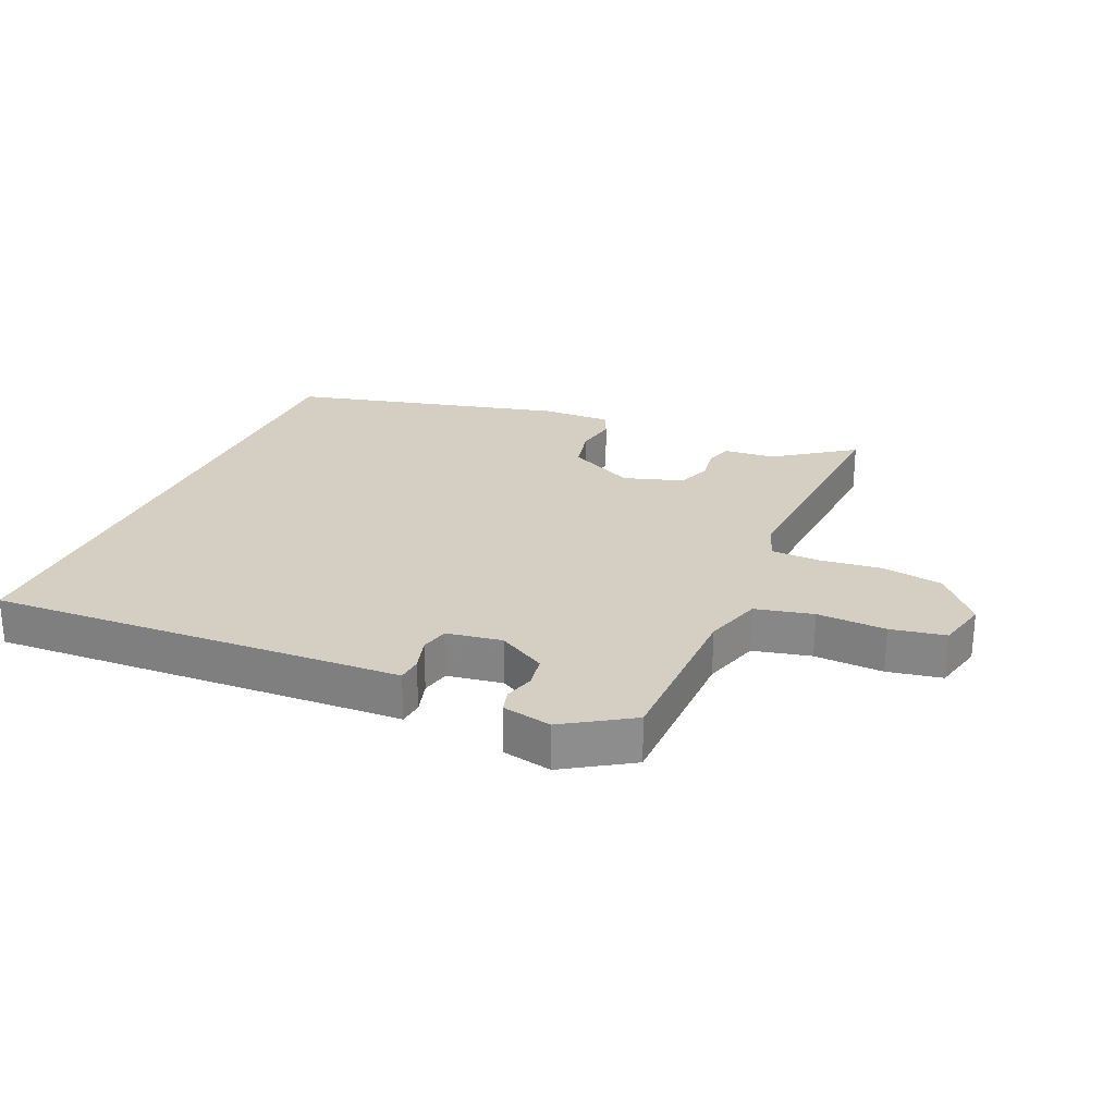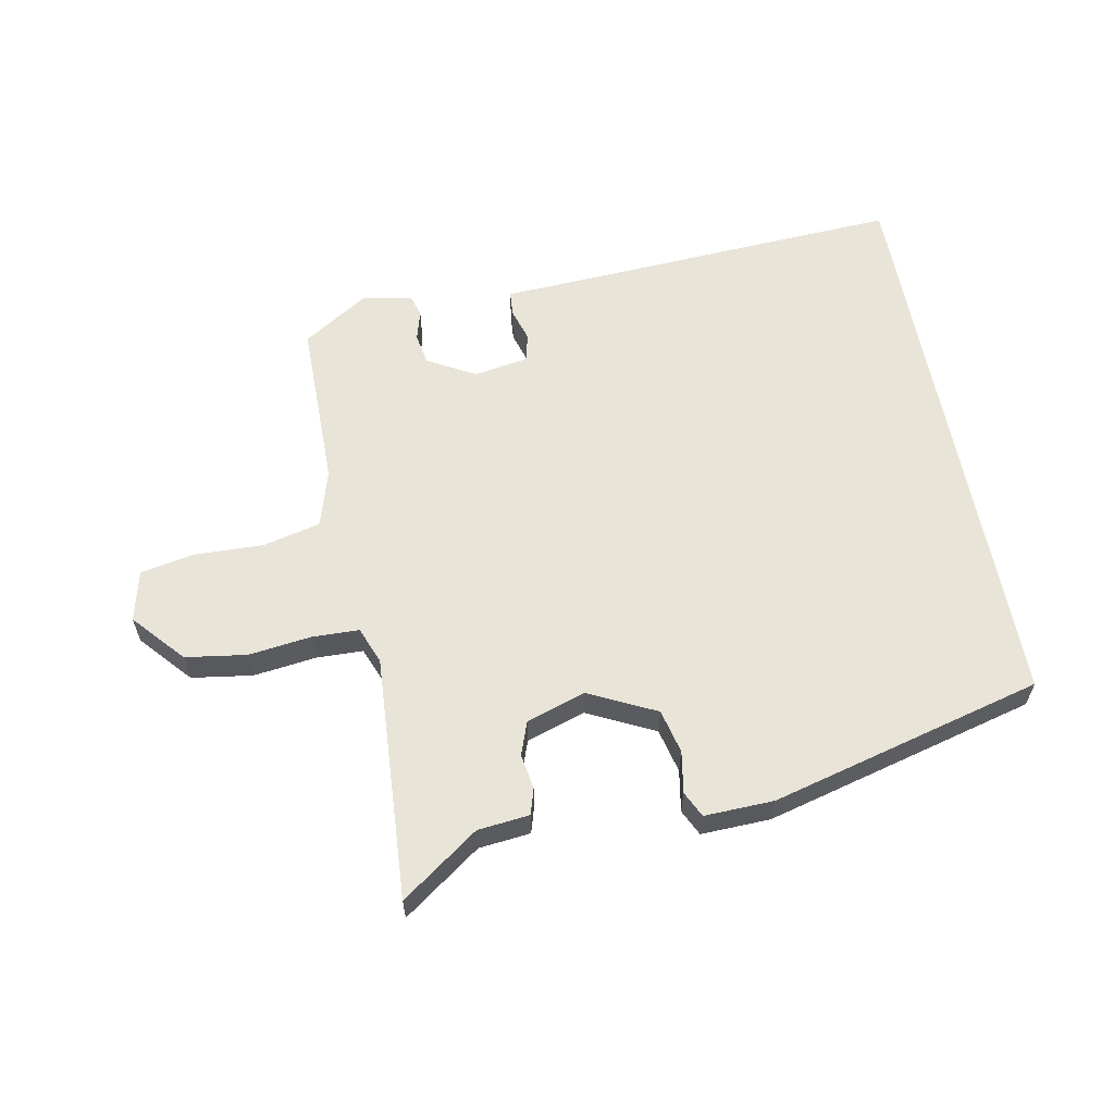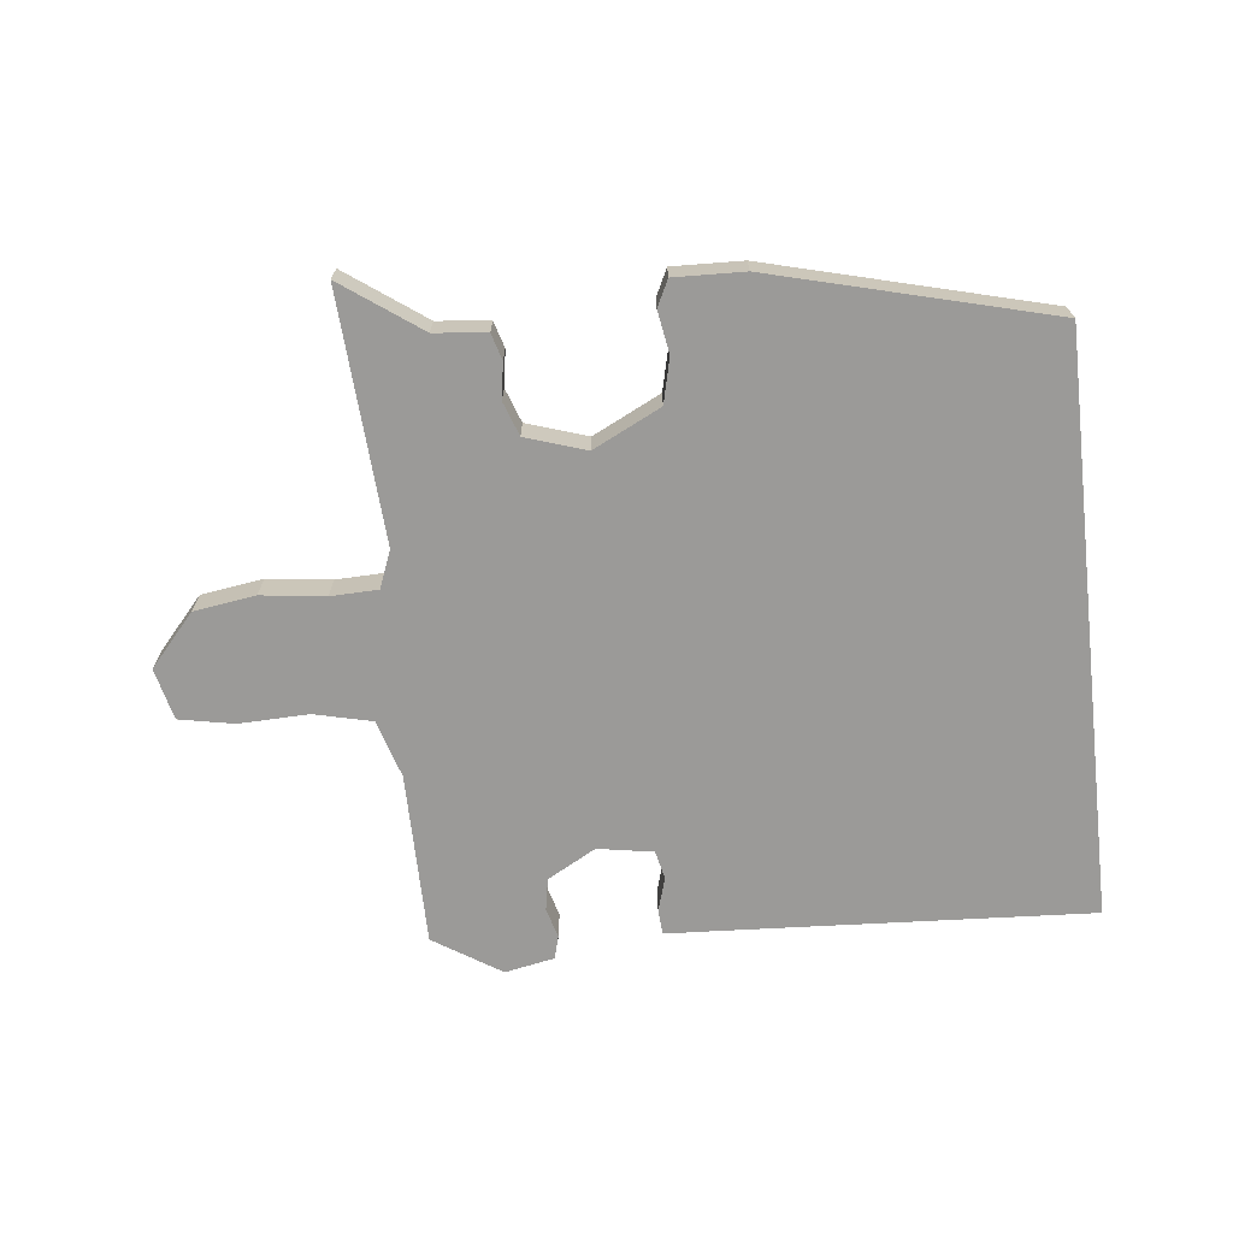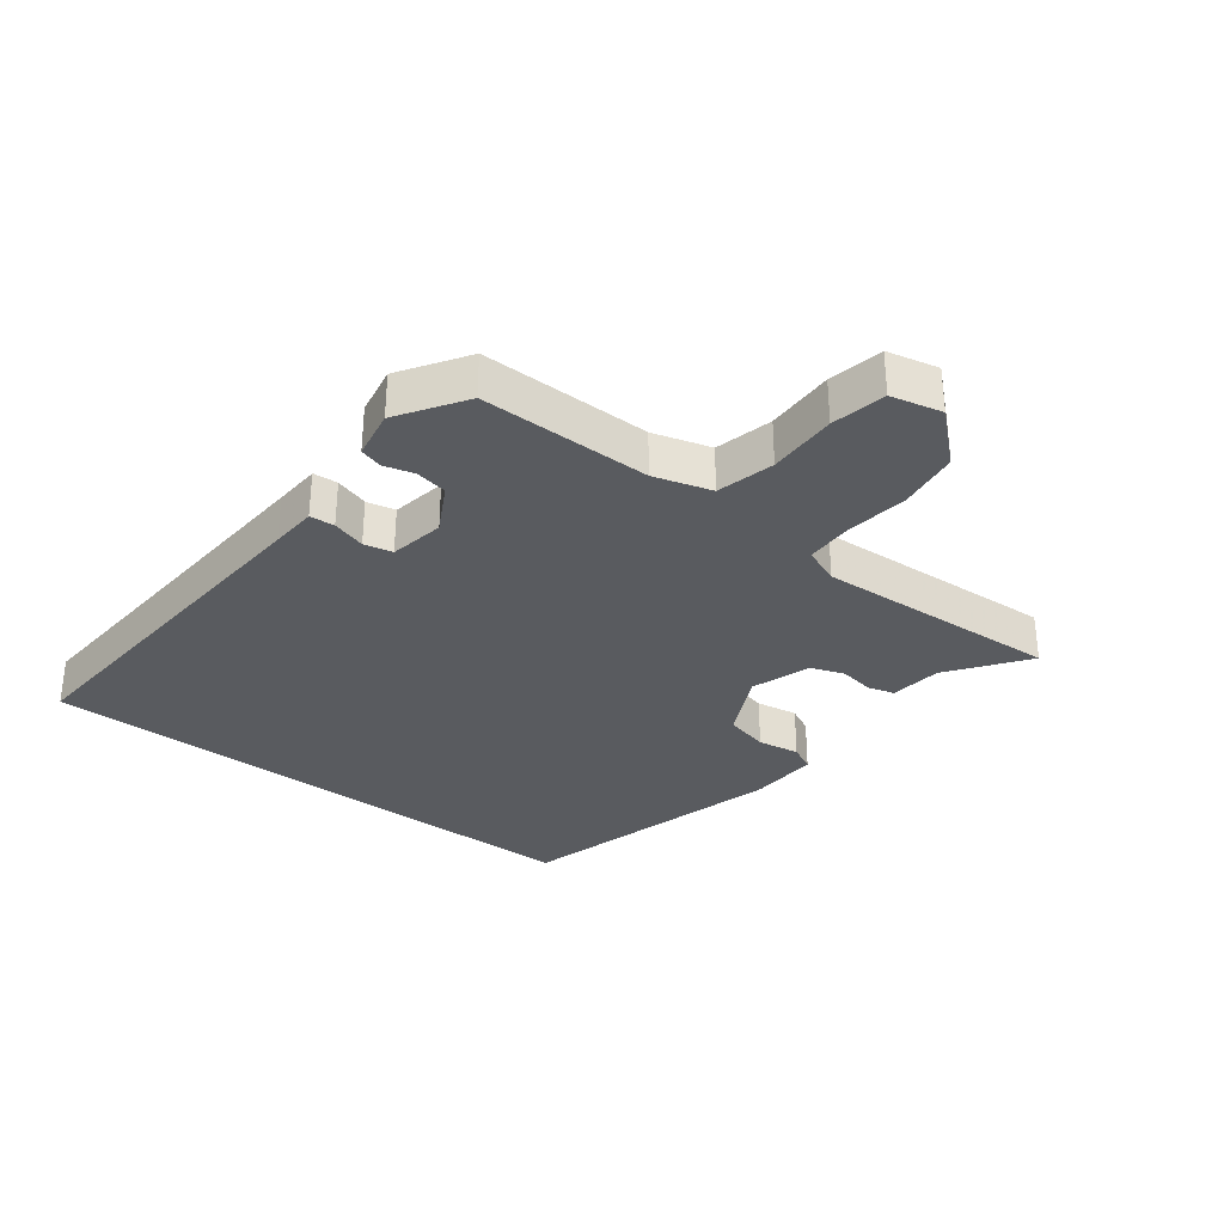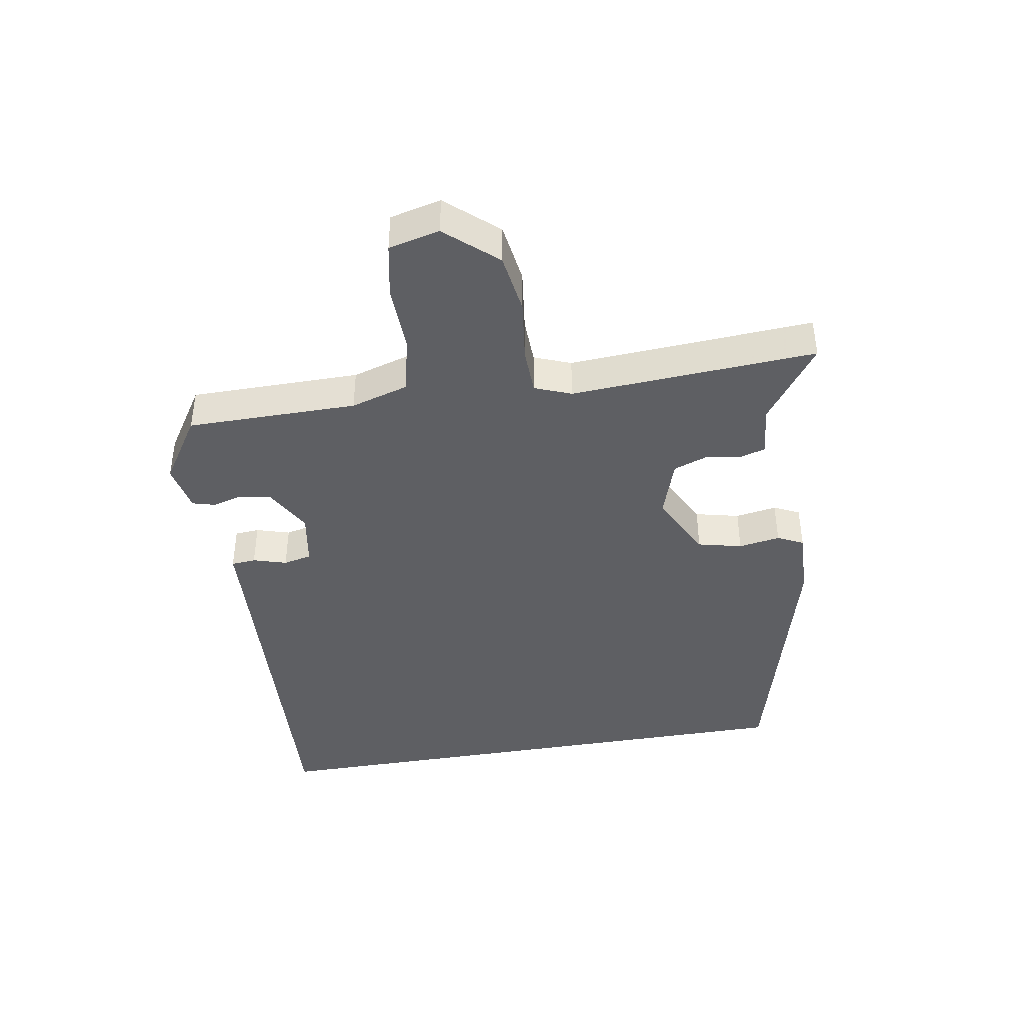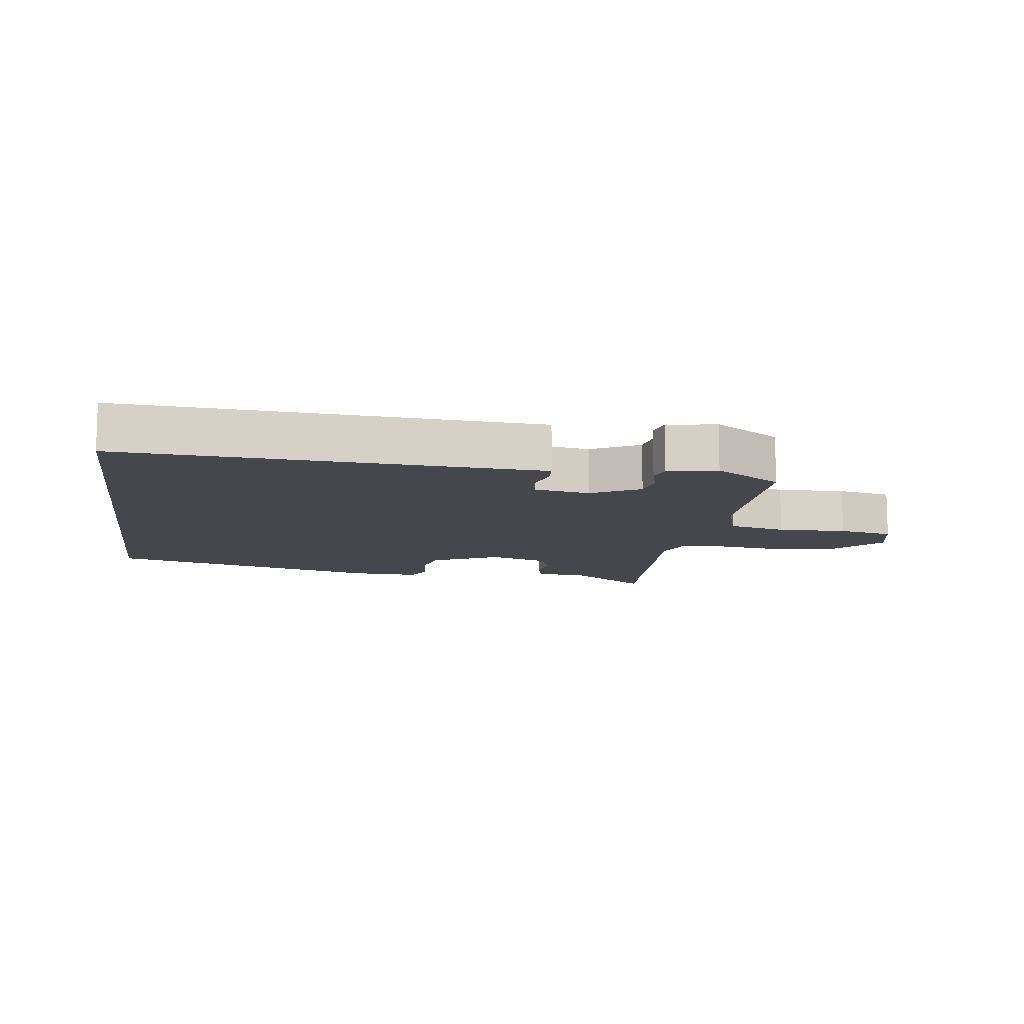
<metadata>
{"format":"obj","ext":"obj","renderer":"f3d","projection":"perspective","resolution":1024,"background":"white","views":[{"elev":25.7,"azim":24.1,"up":"+Y"},{"elev":60.1,"azim":169.4,"up":"+Y"},{"elev":-69.3,"azim":-173.5,"up":"+Y"},{"elev":-32.1,"azim":52.3,"up":"+Y"},{"elev":-41.4,"azim":99.8,"up":"+Y"},{"elev":-11.0,"azim":-8.2,"up":"+Y"}]}
</metadata>
<code>
v 0.494 0.07 -0.578
v 0.372 0.07 -0.49
v 0.29 0.07 -0.481
v 0.278 0.07 -0.44
v 0.287 0.07 -0.384
v 0.268 0.07 -0.331
v 0.174 0.07 -0.3
v 0.068 0.07 -0.352
v 0.051 0.07 -0.422
v 0.062 0.07 -0.488
v 0.042 0.07 -0.529
v -0.068 0.07 -0.525
v -0.5 0.07 -0.411
v -0.5 0.07 0.499
v 0.081 0.07 0.464
v 0.155 0.07 0.46
v 0.158 0.07 0.421
v 0.142 0.07 0.368
v 0.152 0.07 0.323
v 0.239 0.07 0.308
v 0.315 0.07 0.35
v 0.324 0.07 0.4
v 0.311 0.07 0.447
v 0.321 0.07 0.483
v 0.399 0.07 0.498
v 0.504 0.07 0.43
v 0.504 0.07 0.16
v 0.531 0.07 0.069
v 0.622 0.07 0.047
v 0.731 0.07 0.05
v 0.817 0.07 0.033
v 0.836 0.07 -0.048
v 0.765 0.07 -0.128
v 0.668 0.07 -0.142
v 0.568 0.07 -0.129
v 0.494 0.07 -0.131
v 0.471 0.07 -0.189
v 0.494 0 -0.578
v 0.372 0 -0.49
v 0.29 0 -0.481
v 0.278 0 -0.44
v 0.287 0 -0.384
v 0.268 0 -0.331
v 0.174 0 -0.3
v 0.068 0 -0.352
v 0.051 0 -0.422
v 0.062 0 -0.488
v 0.042 0 -0.529
v -0.068 0 -0.525
v -0.5 0 -0.411
v -0.5 0 0.499
v 0.081 0 0.464
v 0.155 0 0.46
v 0.158 0 0.421
v 0.142 0 0.368
v 0.152 0 0.323
v 0.239 0 0.308
v 0.315 0 0.35
v 0.324 0 0.4
v 0.311 0 0.447
v 0.321 0 0.483
v 0.399 0 0.498
v 0.504 0 0.43
v 0.504 0 0.16
v 0.531 0 0.069
v 0.622 0 0.047
v 0.731 0 0.05
v 0.817 0 0.033
v 0.836 0 -0.048
v 0.765 0 -0.128
v 0.668 0 -0.142
v 0.568 0 -0.129
v 0.494 0 -0.131
v 0.471 0 -0.189
f 32 33 34 35
f 32 35 36
f 29 30 31 32
f 28 29 32 36
f 27 28 36 37
f 25 26 27 37
f 22 23 24 25
f 21 22 25 37
f 15 16 17 18
f 15 18 19
f 14 15 19
f 13 14 19
f 12 13 19 20
f 9 10 11 12
f 8 9 12
f 2 3 4 5
f 2 5 6
f 1 2 6
f 37 1 6
f 21 37 6 7
f 8 12 20 21
f 7 8 21
f 72 71 70 69
f 73 72 69
f 69 68 67 66
f 73 69 66 65
f 74 73 65 64
f 74 64 63 62
f 62 61 60 59
f 74 62 59 58
f 55 54 53 52
f 56 55 52
f 56 52 51
f 56 51 50
f 57 56 50 49
f 49 48 47 46
f 49 46 45
f 42 41 40 39
f 43 42 39
f 43 39 38
f 43 38 74
f 44 43 74 58
f 58 57 49 45
f 58 45 44
f 1 38 39 2
f 2 39 40 3
f 3 40 41 4
f 4 41 42 5
f 5 42 43 6
f 6 43 44 7
f 7 44 45 8
f 8 45 46 9
f 9 46 47 10
f 10 47 48 11
f 11 48 49 12
f 12 49 50 13
f 13 50 51 14
f 14 51 52 15
f 15 52 53 16
f 16 53 54 17
f 17 54 55 18
f 18 55 56 19
f 19 56 57 20
f 20 57 58 21
f 21 58 59 22
f 22 59 60 23
f 23 60 61 24
f 24 61 62 25
f 25 62 63 26
f 26 63 64 27
f 27 64 65 28
f 28 65 66 29
f 29 66 67 30
f 30 67 68 31
f 31 68 69 32
f 32 69 70 33
f 33 70 71 34
f 34 71 72 35
f 35 72 73 36
f 36 73 74 37
f 37 74 38 1

</code>
